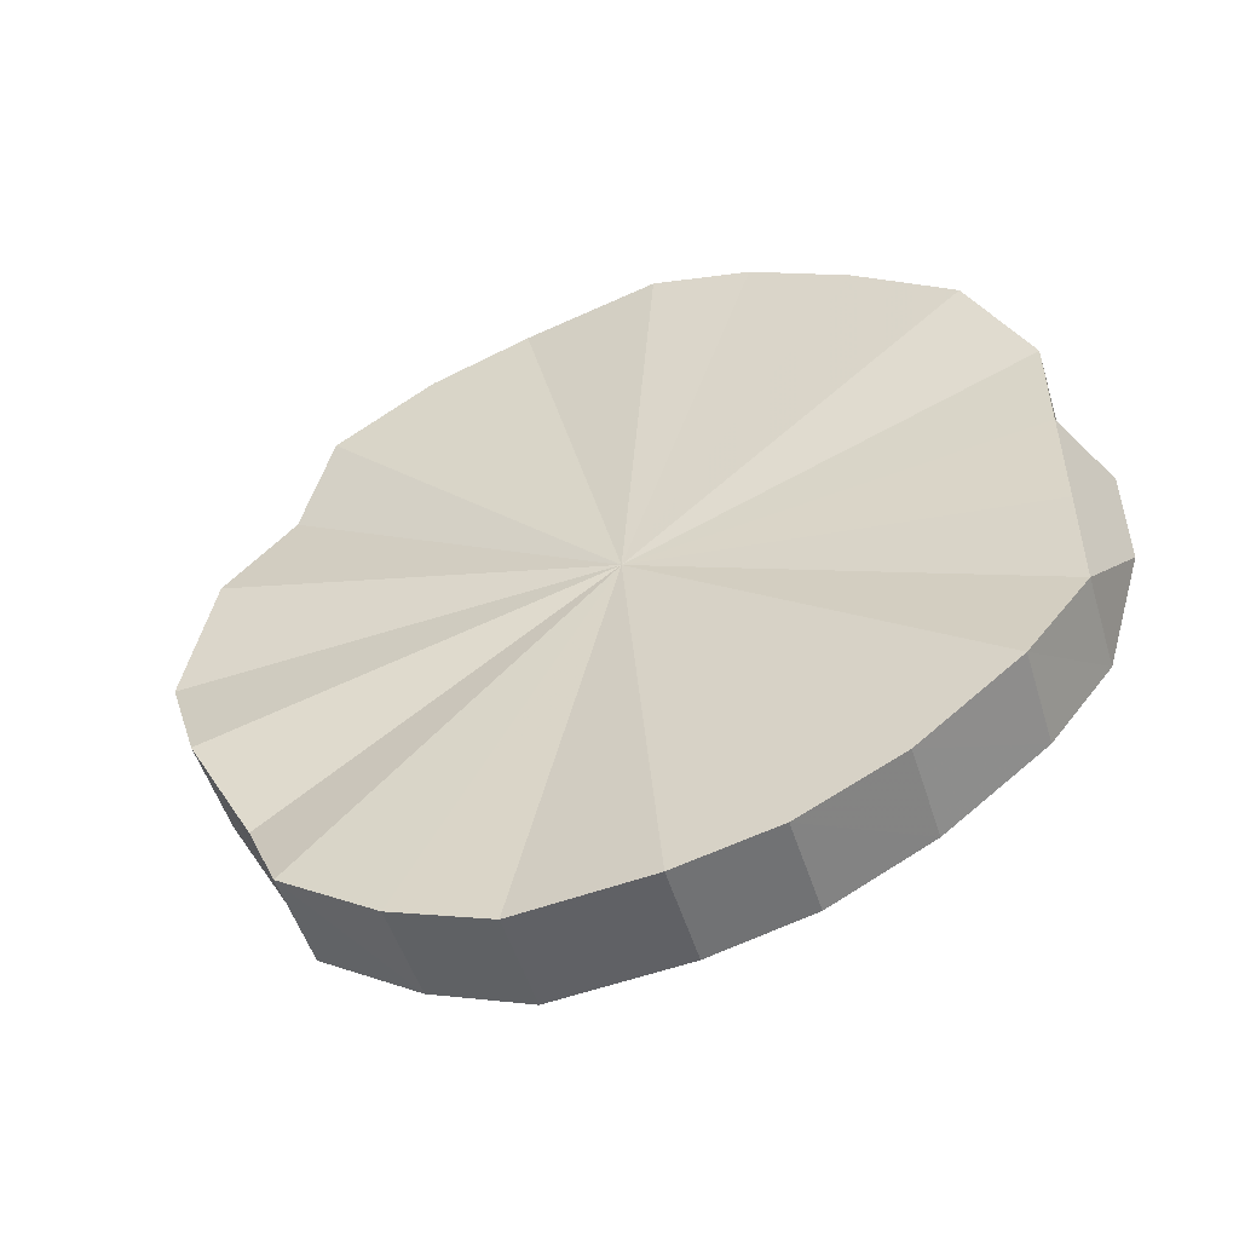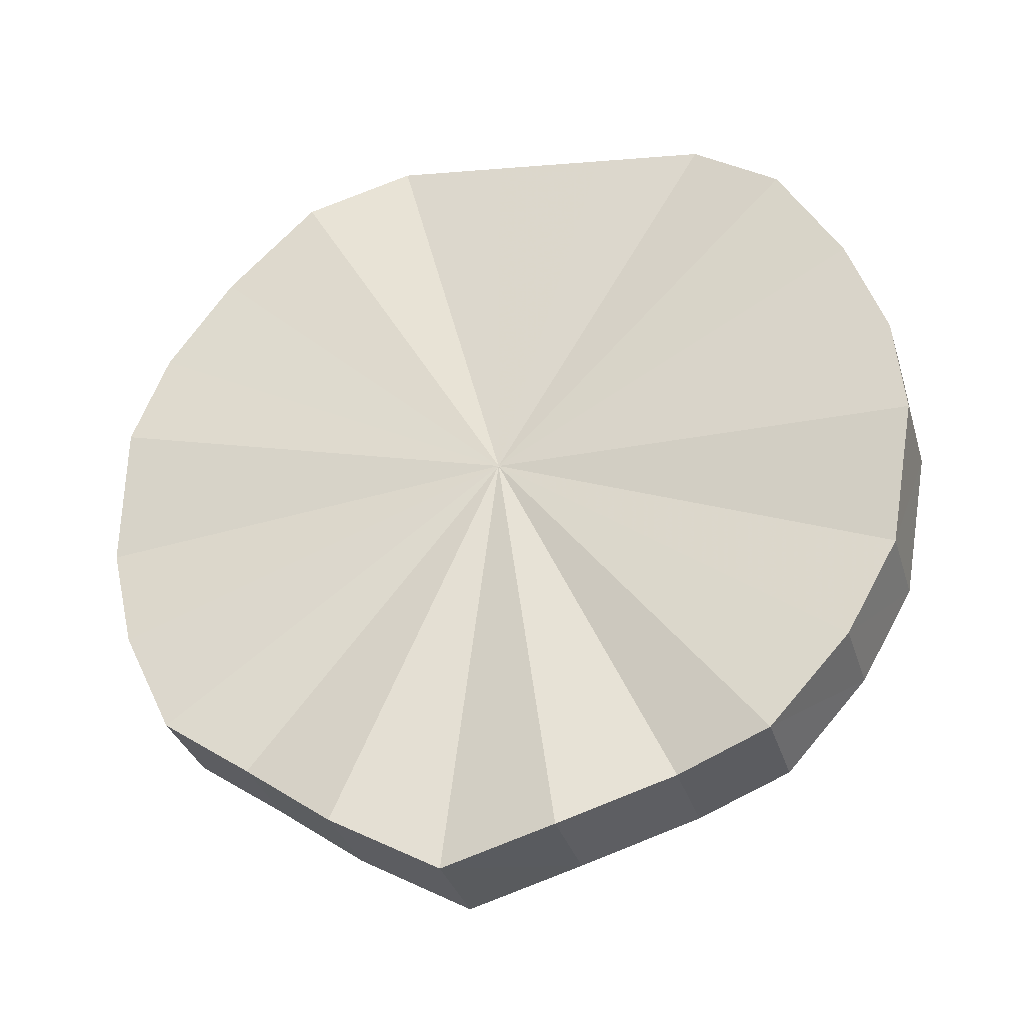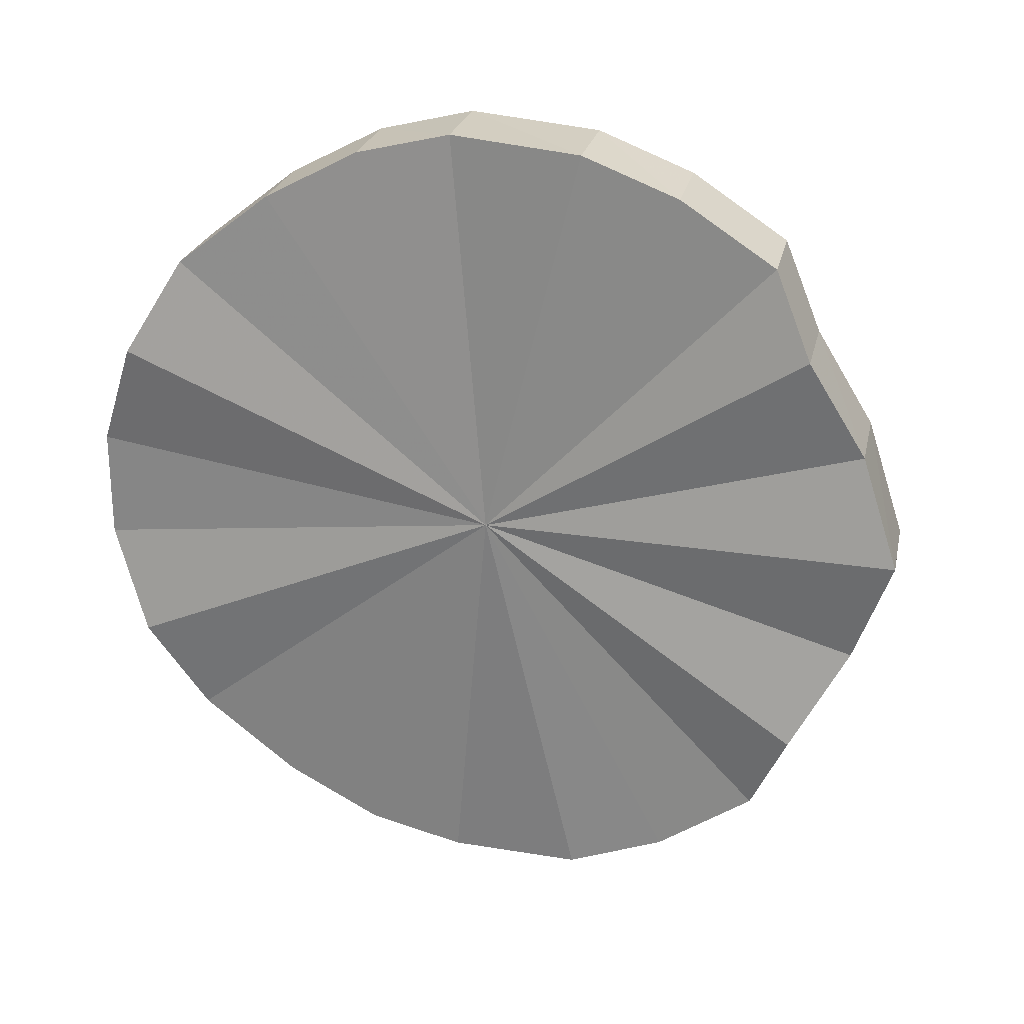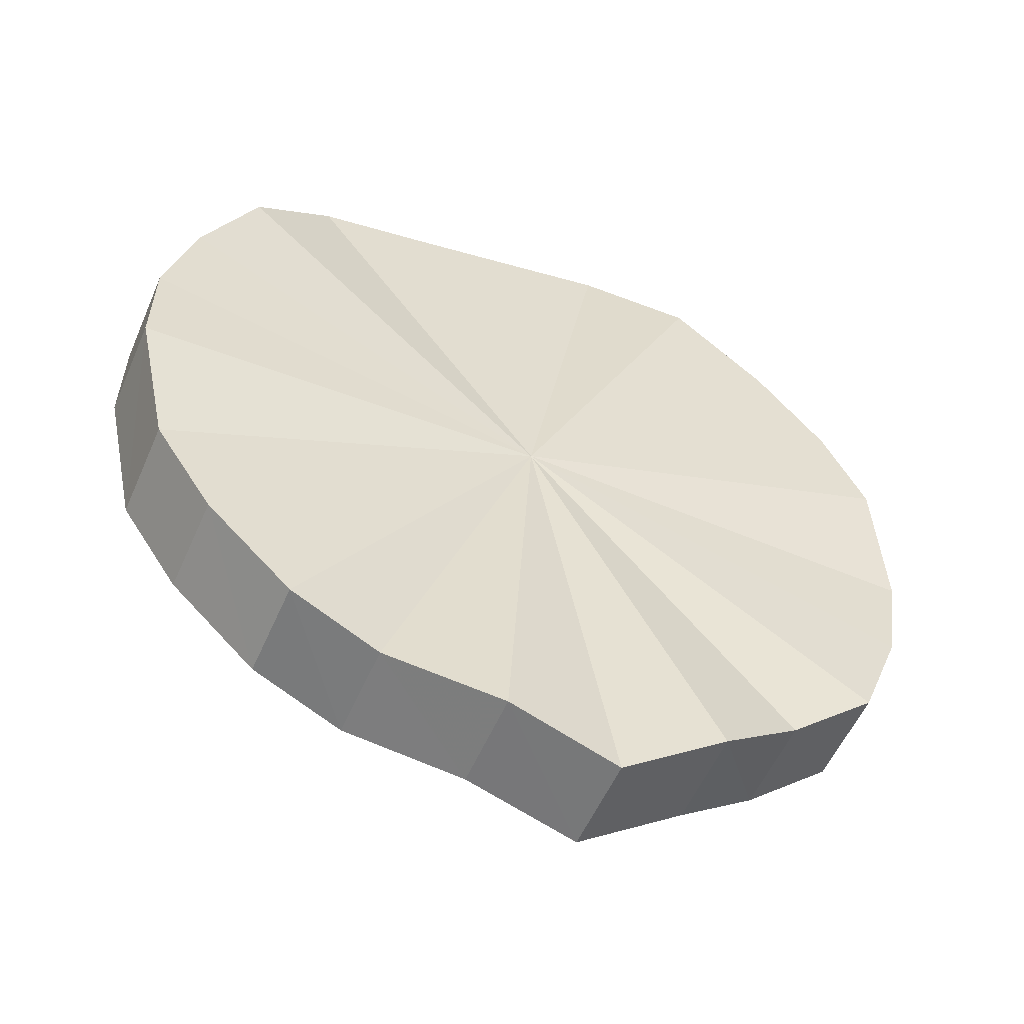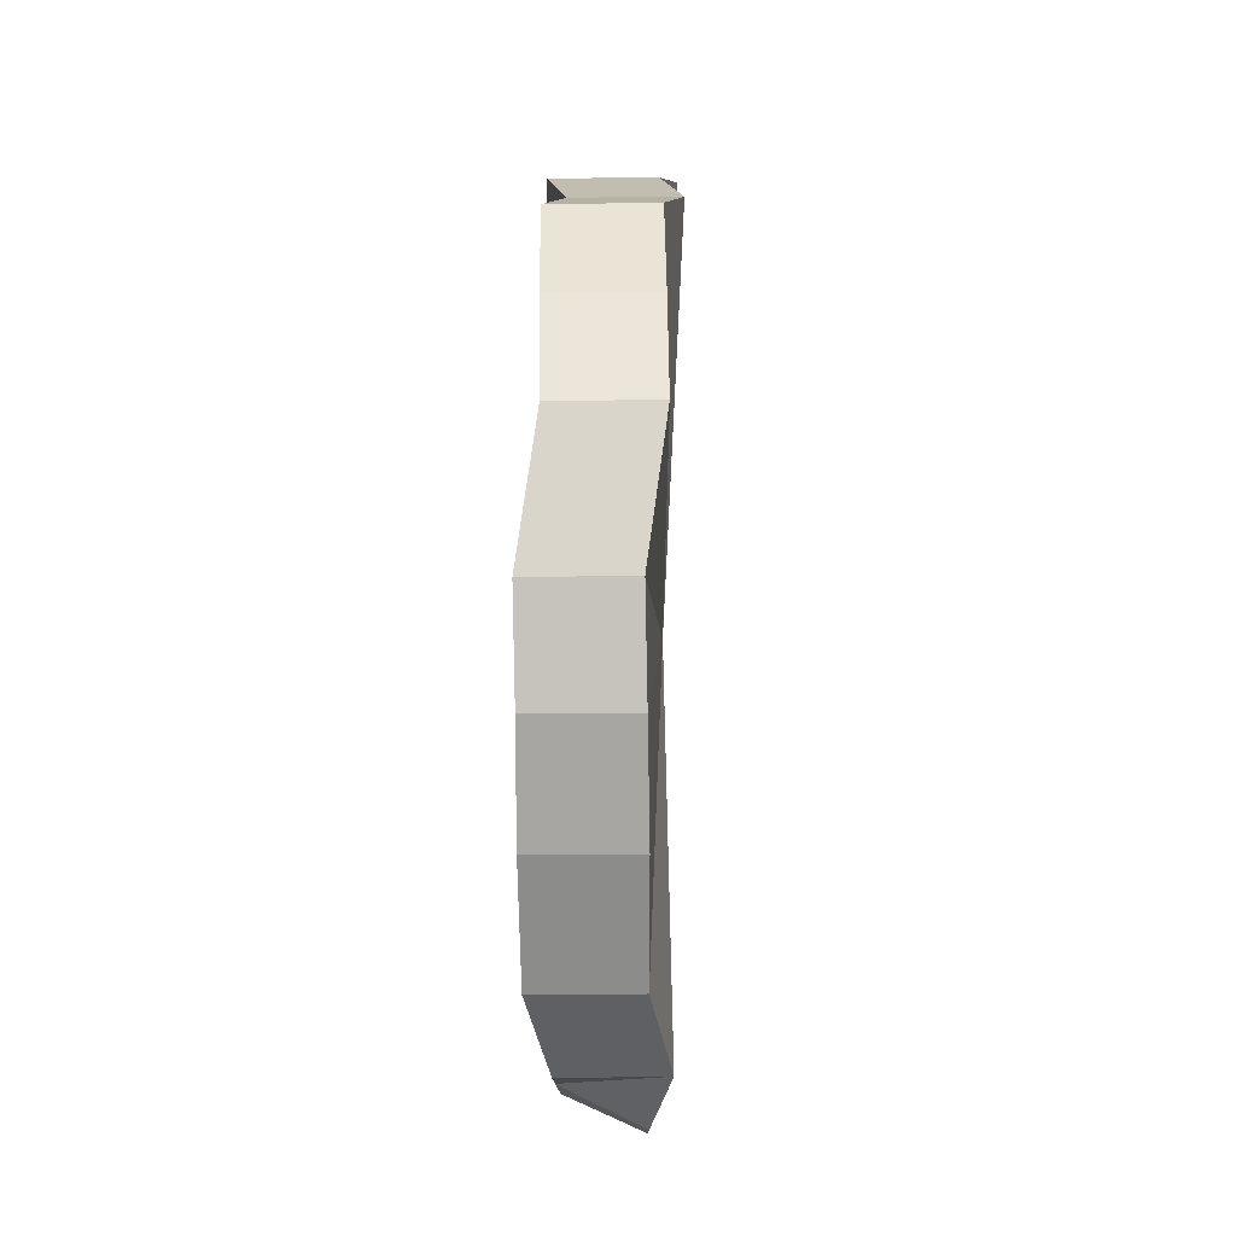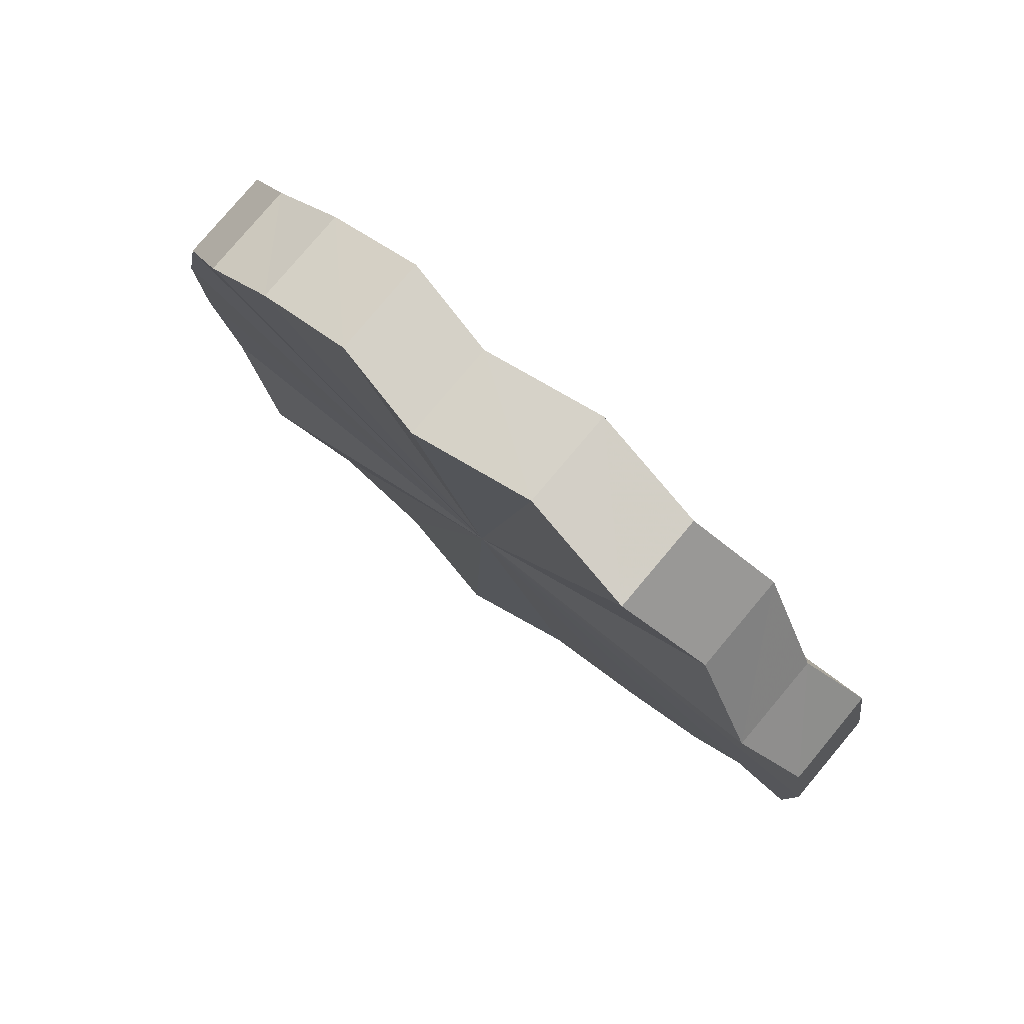
<metadata>
{"format":"obj","ext":"obj","renderer":"f3d","projection":"perspective","resolution":1024,"background":"white","views":[{"elev":-51.2,"azim":133.7,"up":"+Z"},{"elev":-4.9,"azim":107.8,"up":"+Y"},{"elev":24.4,"azim":-51.2,"up":"+Z"},{"elev":-26.3,"azim":63.7,"up":"+Y"},{"elev":77.7,"azim":-154.1,"up":"+Z"},{"elev":-65.4,"azim":44.0,"up":"+Y"}]}
</metadata>
<code>
o 4644
v 2161 1873 11.2
v 2161 1873 11.17
v 2161 1873 11.2
v 2161 1873 11.15
v 2161 1873 11.17
v 2161 1873 11.23
v 2161 1873 11.23
v 2161 1873 11.13
v 2161 1873 11.15
v 2161 1873 11.25
v 2161 1873 11.25
v 2161 1873 11.12
v 2161 1873 11.13
v 2161 1873 11.27
v 2161 1873 11.27
v 2161 1873 11.11
v 2161 1873 11.12
v 2161 1873 11.28
v 2161 1873 11.28
v 2161 1873 11.11
v 2161 1873 11.11
v 2161 1873 11.29
v 2161 1873 11.29
v 2161 1873 11.11
v 2161 1873 11.11
v 2161 1873 11.29
v 2161 1873 11.29
v 2161 1873 11.12
v 2161 1873 11.11
v 2161 1873 11.29
v 2161 1873 11.29
v 2161 1873 11.14
v 2161 1873 11.12
v 2161 1873 11.28
v 2161 1873 11.28
v 2161 1873 11.16
v 2161 1873 11.14
v 2161 1873 11.26
v 2161 1873 11.26
v 2161 1873 11.24
v 2161 1873 11.24
v 2161 1873 11.19
v 2161 1873 11.16
v 2161 1873 11.21
v 2161 1873 11.21
v 2161 1873 11.19
v 2161 1873 11.19
v 2161 1873 11.21
v 2161 1873 11.2
v 2161 1873 11.14
v 2161 1873 11.16
v 2161 1873 11.12
v 2161 1873 11.11
v 2161 1873 11.11
v 2161 1873 11.11
v 2161 1873 11.12
v 2161 1873 11.13
v 2161 1873 11.15
v 2161 1873 11.17
v 2161 1873 11.2
v 2161 1873 11.23
v 2161 1873 11.25
v 2161 1873 11.27
v 2161 1873 11.28
v 2161 1873 11.29
v 2161 1873 11.29
v 2161 1873 11.29
v 2161 1873 11.28
v 2161 1873 11.26
v 2161 1873 11.24
v 2161 1873 11.21
v 2161 1873 11.2
v 2161 1873 11.17
v 2161 1873 11.17
v 2161 1873 11.15
v 2161 1873 11.15
v 2161 1873 11.23
v 2161 1873 11.2
v 2161 1873 11.25
v 2161 1873 11.23
v 2161 1873 11.13
v 2161 1873 11.13
v 2161 1873 11.27
v 2161 1873 11.25
v 2161 1873 11.28
v 2161 1873 11.27
v 2161 1873 11.12
v 2161 1873 11.12
v 2161 1873 11.29
v 2161 1873 11.28
v 2161 1873 11.29
v 2161 1873 11.29
v 2161 1873 11.11
v 2161 1873 11.11
v 2161 1873 11.29
v 2161 1873 11.29
v 2161 1873 11.28
v 2161 1873 11.29
v 2161 1873 11.11
v 2161 1873 11.11
v 2161 1873 11.26
v 2161 1873 11.28
v 2161 1873 11.24
v 2161 1873 11.26
v 2161 1873 11.21
v 2161 1873 11.24
v 2161 1873 11.11
v 2161 1873 11.11
v 2161 1873 11.12
v 2161 1873 11.12
v 2161 1873 11.14
v 2161 1873 11.14
v 2161 1873 11.16
v 2161 1873 11.16
v 2161 1873 11.2
v 2161 1873 11.17
v 2161 1873 11.2
v 2161 1873 11.15
v 2161 1873 11.23
v 2161 1873 11.13
v 2161 1873 11.25
v 2161 1873 11.12
v 2161 1873 11.27
v 2161 1873 11.11
v 2161 1873 11.28
v 2161 1873 11.11
v 2161 1873 11.29
v 2161 1873 11.11
v 2161 1873 11.29
v 2161 1873 11.12
v 2161 1873 11.29
v 2161 1873 11.14
v 2161 1873 11.28
v 2161 1873 11.16
v 2161 1873 11.26
v 2161 1873 11.19
v 2161 1873 11.24
v 2161 1873 11.21
f 1 2 3
f 2 4 5
f 6 1 7
f 4 8 9
f 10 6 11
f 8 12 13
f 14 10 15
f 12 16 17
f 18 14 19
f 16 20 21
f 22 18 23
f 20 24 25
f 26 22 27
f 24 28 29
f 30 26 31
f 28 32 33
f 34 30 35
f 32 36 37
f 38 34 39
f 40 38 41
f 36 42 43
f 44 40 45
f 42 44 46
f 43 47 46
f 46 48 45
f 49 43 46
f 49 46 45
f 49 50 51
f 49 52 50
f 49 53 52
f 49 54 53
f 49 55 54
f 49 56 55
f 49 57 56
f 49 58 57
f 49 59 58
f 49 60 59
f 49 61 60
f 49 62 61
f 49 63 62
f 49 64 63
f 49 65 64
f 49 66 65
f 49 67 66
f 49 68 67
f 49 69 68
f 49 70 69
f 49 71 70
f 72 73 74
f 74 75 76
f 77 78 72
f 79 80 77
f 76 81 82
f 83 84 79
f 85 86 83
f 82 87 88
f 89 90 85
f 91 92 89
f 88 93 94
f 95 96 91
f 97 98 95
f 94 99 100
f 101 102 97
f 103 104 101
f 105 106 103
f 100 107 108
f 108 109 110
f 110 111 112
f 112 113 114
f 115 116 117
f 115 118 116
f 115 117 119
f 115 120 118
f 115 119 121
f 115 122 120
f 115 121 123
f 115 124 122
f 115 123 125
f 115 126 124
f 115 125 127
f 115 128 126
f 115 127 129
f 115 130 128
f 115 129 131
f 115 132 130
f 115 131 133
f 115 134 132
f 115 133 135
f 115 136 134
f 115 135 137
f 115 138 136
f 115 137 138

</code>
